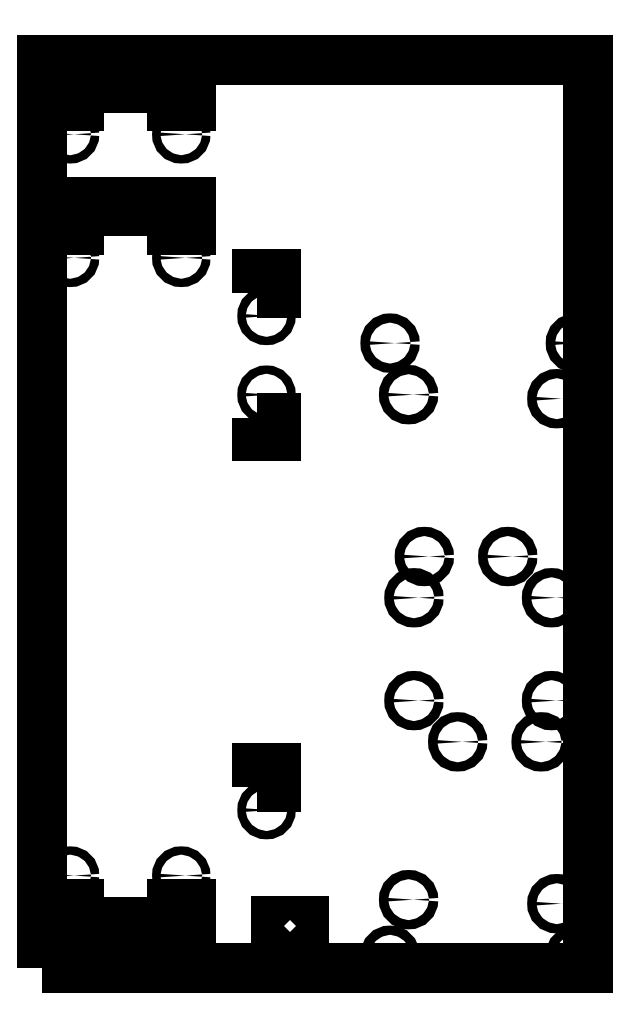
<metadata>
{"format":"dxf","ext":"dxf","renderer":"ezdxf+matplotlib","layout":"modelspace","background":"white","min_lineweight":24,"dpi":150}
</metadata>
<code>
0
SECTION
2
ENTITIES
0
POLYLINE
8
BASE_PLATE_2_CAMERA
66
     1
10
0
20
0
30
0
0
VERTEX
8
BASE_PLATE_2_CAMERA
10
-15
20
59.95
30
0
0
VERTEX
8
BASE_PLATE_2_CAMERA
10
-21
20
59.95
30
0
0
VERTEX
8
BASE_PLATE_2_CAMERA
10
-21
20
68.95
30
0
0
VERTEX
8
BASE_PLATE_2_CAMERA
10
-15
20
68.95
30
0
0
VERTEX
8
BASE_PLATE_2_CAMERA
10
-15
20
62.95
30
0
0
VERTEX
8
BASE_PLATE_2_CAMERA
10
-7
20
62.95
30
0
0
VERTEX
8
BASE_PLATE_2_CAMERA
10
-7
20
59.95
30
0
0
VERTEX
8
BASE_PLATE_2_CAMERA
10
-15.1
20
59.95
30
0
0
SEQEND
8
BASE_PLATE_2_CAMERA
0
POLYLINE
8
BASE_PLATE_2_CAMERA
66
     1
10
0
20
0
30
0
0
VERTEX
8
BASE_PLATE_2_CAMERA
10
-15
20
296
30
0
0
VERTEX
8
BASE_PLATE_2_CAMERA
10
-21
20
296
30
0
0
VERTEX
8
BASE_PLATE_2_CAMERA
10
-21
20
287
30
0
0
VERTEX
8
BASE_PLATE_2_CAMERA
10
-15
20
287
30
0
0
VERTEX
8
BASE_PLATE_2_CAMERA
10
-15
20
293
30
0
0
VERTEX
8
BASE_PLATE_2_CAMERA
10
-7
20
293
30
0
0
VERTEX
8
BASE_PLATE_2_CAMERA
10
-7
20
296
30
0
0
VERTEX
8
BASE_PLATE_2_CAMERA
10
-15.1
20
296
30
0
0
SEQEND
8
BASE_PLATE_2_CAMERA
0
POLYLINE
8
BASE_PLATE_2_CAMERA
66
     1
10
0
20
0
30
0
0
VERTEX
8
BASE_PLATE_2_CAMERA
10
15
20
296
30
0
0
VERTEX
8
BASE_PLATE_2_CAMERA
10
21
20
296
30
0
0
VERTEX
8
BASE_PLATE_2_CAMERA
10
21
20
287
30
0
0
VERTEX
8
BASE_PLATE_2_CAMERA
10
15
20
287
30
0
0
VERTEX
8
BASE_PLATE_2_CAMERA
10
15
20
293
30
0
0
VERTEX
8
BASE_PLATE_2_CAMERA
10
7
20
293
30
0
0
VERTEX
8
BASE_PLATE_2_CAMERA
10
7
20
296
30
0
0
VERTEX
8
BASE_PLATE_2_CAMERA
10
15.1
20
296
30
0
0
SEQEND
8
BASE_PLATE_2_CAMERA
0
POLYLINE
8
BASE_PLATE_2_CAMERA
66
     1
10
0
20
0
30
0
0
VERTEX
8
BASE_PLATE_2_CAMERA
10
15
20
59.95
30
0
0
VERTEX
8
BASE_PLATE_2_CAMERA
10
21
20
59.95
30
0
0
VERTEX
8
BASE_PLATE_2_CAMERA
10
21
20
68.95
30
0
0
VERTEX
8
BASE_PLATE_2_CAMERA
10
15
20
68.95
30
0
0
VERTEX
8
BASE_PLATE_2_CAMERA
10
15
20
62.95
30
0
0
VERTEX
8
BASE_PLATE_2_CAMERA
10
7
20
62.95
30
0
0
VERTEX
8
BASE_PLATE_2_CAMERA
10
7
20
59.95
30
0
0
VERTEX
8
BASE_PLATE_2_CAMERA
10
15.1
20
59.95
30
0
0
SEQEND
8
BASE_PLATE_2_CAMERA
0
POLYLINE
8
BASE_PLATE_2_CAMERA
66
     1
10
0
20
0
30
0
0
VERTEX
8
BASE_PLATE_2_CAMERA
10
-15
20
336
30
0
0
VERTEX
8
BASE_PLATE_2_CAMERA
10
-21
20
336
30
0
0
VERTEX
8
BASE_PLATE_2_CAMERA
10
-21
20
327
30
0
0
VERTEX
8
BASE_PLATE_2_CAMERA
10
-15
20
327
30
0
0
VERTEX
8
BASE_PLATE_2_CAMERA
10
-15
20
333
30
0
0
VERTEX
8
BASE_PLATE_2_CAMERA
10
-7
20
333
30
0
0
VERTEX
8
BASE_PLATE_2_CAMERA
10
-7
20
336
30
0
0
VERTEX
8
BASE_PLATE_2_CAMERA
10
-15.1
20
336
30
0
0
SEQEND
8
BASE_PLATE_2_CAMERA
0
POLYLINE
8
BASE_PLATE_2_CAMERA
66
     1
10
0
20
0
30
0
0
VERTEX
8
BASE_PLATE_2_CAMERA
10
15
20
336
30
0
0
VERTEX
8
BASE_PLATE_2_CAMERA
10
21
20
336
30
0
0
VERTEX
8
BASE_PLATE_2_CAMERA
10
21
20
327
30
0
0
VERTEX
8
BASE_PLATE_2_CAMERA
10
15
20
327
30
0
0
VERTEX
8
BASE_PLATE_2_CAMERA
10
15
20
333
30
0
0
VERTEX
8
BASE_PLATE_2_CAMERA
10
7
20
333
30
0
0
VERTEX
8
BASE_PLATE_2_CAMERA
10
7
20
336
30
0
0
VERTEX
8
BASE_PLATE_2_CAMERA
10
15.1
20
336
30
0
0
SEQEND
8
BASE_PLATE_2_CAMERA
0
POLYLINE
8
BASE_PLATE_2_CAMERA
66
     1
10
0
20
0
30
-2.2e-15
0
VERTEX
8
BASE_PLATE_2_CAMERA
10
56.6
20
60.2
30
-2.2e-15
0
VERTEX
8
BASE_PLATE_2_CAMERA
10
57.6
20
60.2
30
-2.2e-15
0
VERTEX
8
BASE_PLATE_2_CAMERA
10
57.6
20
63.2
30
-2.2e-15
0
VERTEX
8
BASE_PLATE_2_CAMERA
10
48.6
20
63.2
30
-2.2e-15
0
VERTEX
8
BASE_PLATE_2_CAMERA
10
48.6
20
60.2
30
-2.2e-15
0
VERTEX
8
BASE_PLATE_2_CAMERA
10
56.7
20
60.2
30
-2.2e-15
0
SEQEND
8
BASE_PLATE_2_CAMERA
0
POLYLINE
8
BASE_PLATE_2_CAMERA
66
     1
10
0
20
0
30
0
0
VERTEX
8
BASE_PLATE_2_CAMERA
10
42.6
20
226.2
30
0
0
VERTEX
8
BASE_PLATE_2_CAMERA
10
48.6
20
226.2
30
0
0
VERTEX
8
BASE_PLATE_2_CAMERA
10
48.6
20
220.2
30
0
0
VERTEX
8
BASE_PLATE_2_CAMERA
10
42.6
20
220.2
30
0
0
VERTEX
8
BASE_PLATE_2_CAMERA
10
42.6
20
226.2
30
0
0
SEQEND
8
BASE_PLATE_2_CAMERA
0
CIRCLE
8
BASE_PLATE_2_CAMERA
10
45.6
20
233.7
30
0
40
1.35
0
POLYLINE
8
BASE_PLATE_2_CAMERA
66
     1
10
0
20
0
30
0
0
VERTEX
8
BASE_PLATE_2_CAMERA
10
42.6
20
266.7
30
0
0
VERTEX
8
BASE_PLATE_2_CAMERA
10
48.6
20
266.7
30
0
0
VERTEX
8
BASE_PLATE_2_CAMERA
10
48.6
20
272.7
30
0
0
VERTEX
8
BASE_PLATE_2_CAMERA
10
42.6
20
272.7
30
0
0
VERTEX
8
BASE_PLATE_2_CAMERA
10
42.6
20
266.7
30
0
0
SEQEND
8
BASE_PLATE_2_CAMERA
0
CIRCLE
8
BASE_PLATE_2_CAMERA
10
45.6
20
259.2
30
0
40
1.35
0
POLYLINE
8
BASE_PLATE_2_CAMERA
66
     1
10
0
20
0
30
0
0
VERTEX
8
BASE_PLATE_2_CAMERA
10
-27
20
48.2
30
0
0
VERTEX
8
BASE_PLATE_2_CAMERA
10
-27
20
342
30
0
0
VERTEX
8
BASE_PLATE_2_CAMERA
10
149.6
20
342
30
0
0
VERTEX
8
BASE_PLATE_2_CAMERA
10
149.6
20
48.2
30
0
0
VERTEX
8
BASE_PLATE_2_CAMERA
10
-27
20
48.2
30
0
0
SEQEND
8
BASE_PLATE_2_CAMERA
0
CIRCLE
8
BASE_PLATE_2_CAMERA
10
18
20
318
30
0
40
1.35
0
CIRCLE
8
BASE_PLATE_2_CAMERA
10
-18
20
318
30
0
40
1.35
0
CIRCLE
8
BASE_PLATE_2_CAMERA
10
137.9
20
167.9
30
-2.2e-15
40
1.5
0
CIRCLE
8
BASE_PLATE_2_CAMERA
10
93.32
20
167.9
30
-2.2e-15
40
1.5
0
CIRCLE
8
BASE_PLATE_2_CAMERA
10
145.6
20
52.2
30
-2.2e-15
40
1.5
0
CIRCLE
8
BASE_PLATE_2_CAMERA
10
85.6
20
52.2
30
-2.2e-15
40
1.5
0
CIRCLE
8
BASE_PLATE_2_CAMERA
10
145.6
20
250.4
30
-2.2e-15
40
1.5
0
CIRCLE
8
BASE_PLATE_2_CAMERA
10
134.5
20
121.3
30
-2.2e-15
40
1.5
0
CIRCLE
8
BASE_PLATE_2_CAMERA
10
91.6
20
70.2
30
-2.2e-15
40
1.5
0
CIRCLE
8
BASE_PLATE_2_CAMERA
10
96.7
20
181.3
30
-2.2e-15
40
1.5
0
CIRCLE
8
BASE_PLATE_2_CAMERA
10
139.6
20
232.4
30
-2.2e-15
40
1.5
0
CIRCLE
8
BASE_PLATE_2_CAMERA
10
93.32
20
134.6
30
-2.2e-15
40
1.5
0
CIRCLE
8
BASE_PLATE_2_CAMERA
10
123.7
20
181.3
30
-2.2e-15
40
1.5
0
CIRCLE
8
BASE_PLATE_2_CAMERA
10
139.6
20
68.9
30
-2.2e-15
40
1.5
0
CIRCLE
8
BASE_PLATE_2_CAMERA
10
107.5
20
121.3
30
-2.2e-15
40
1.5
0
CIRCLE
8
BASE_PLATE_2_CAMERA
10
137.9
20
134.6
30
-2.2e-15
40
1.5
0
CIRCLE
8
BASE_PLATE_2_CAMERA
10
91.6
20
233.7
30
-2.2e-15
40
1.5
0
CIRCLE
8
BASE_PLATE_2_CAMERA
10
85.6
20
250.4
30
-2.2e-15
40
1.5
0
CIRCLE
8
BASE_PLATE_2_CAMERA
10
18
20
278
30
0
40
1.35
0
CIRCLE
8
BASE_PLATE_2_CAMERA
10
18
20
78
30
0
40
1.35
0
CIRCLE
8
BASE_PLATE_2_CAMERA
10
-18
20
278
30
0
40
1.35
0
CIRCLE
8
BASE_PLATE_2_CAMERA
10
-18
20
78
30
0
40
1.35
0
POLYLINE
8
BASE_PLATE_2_CAMERA
66
     1
10
0
20
0
30
0
0
VERTEX
8
BASE_PLATE_2_CAMERA
10
42.6
20
106.7
30
0
0
VERTEX
8
BASE_PLATE_2_CAMERA
10
48.6
20
106.7
30
0
0
VERTEX
8
BASE_PLATE_2_CAMERA
10
48.6
20
112.7
30
0
0
VERTEX
8
BASE_PLATE_2_CAMERA
10
42.6
20
112.7
30
0
0
VERTEX
8
BASE_PLATE_2_CAMERA
10
42.6
20
106.7
30
0
0
SEQEND
8
BASE_PLATE_2_CAMERA
0
CIRCLE
8
BASE_PLATE_2_CAMERA
10
45.6
20
99.2
30
0
40
1.35
0
ENDSEC
0
EOF

</code>
